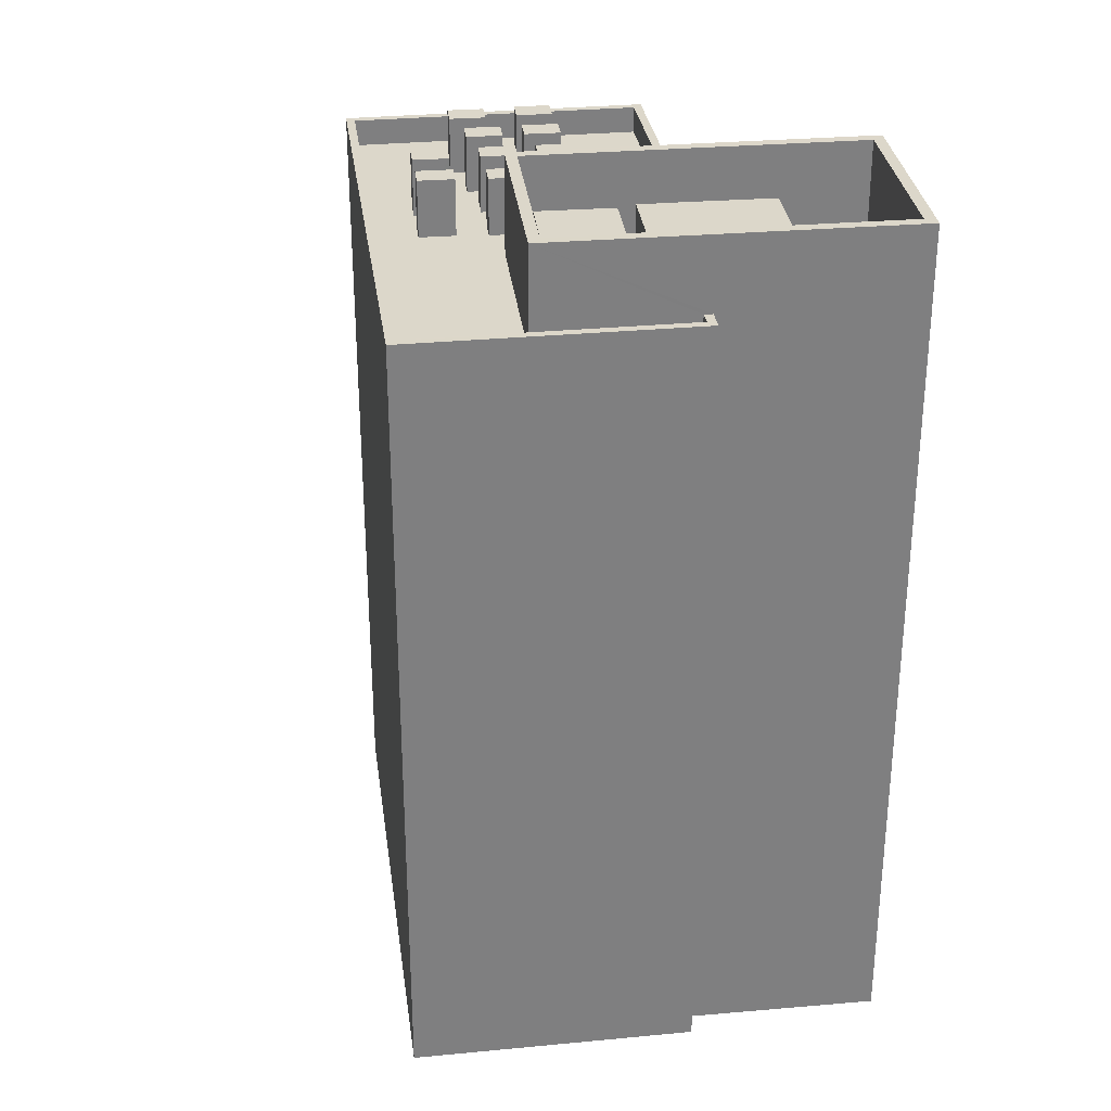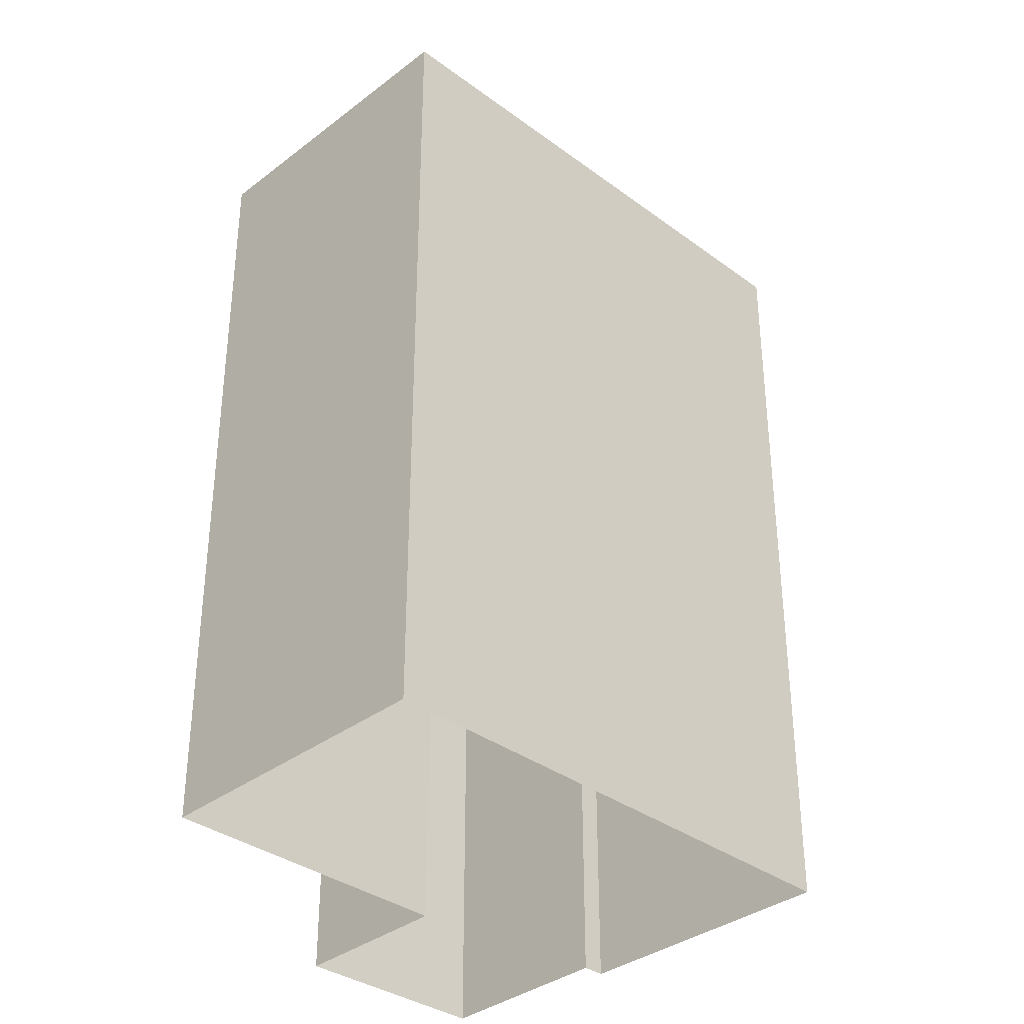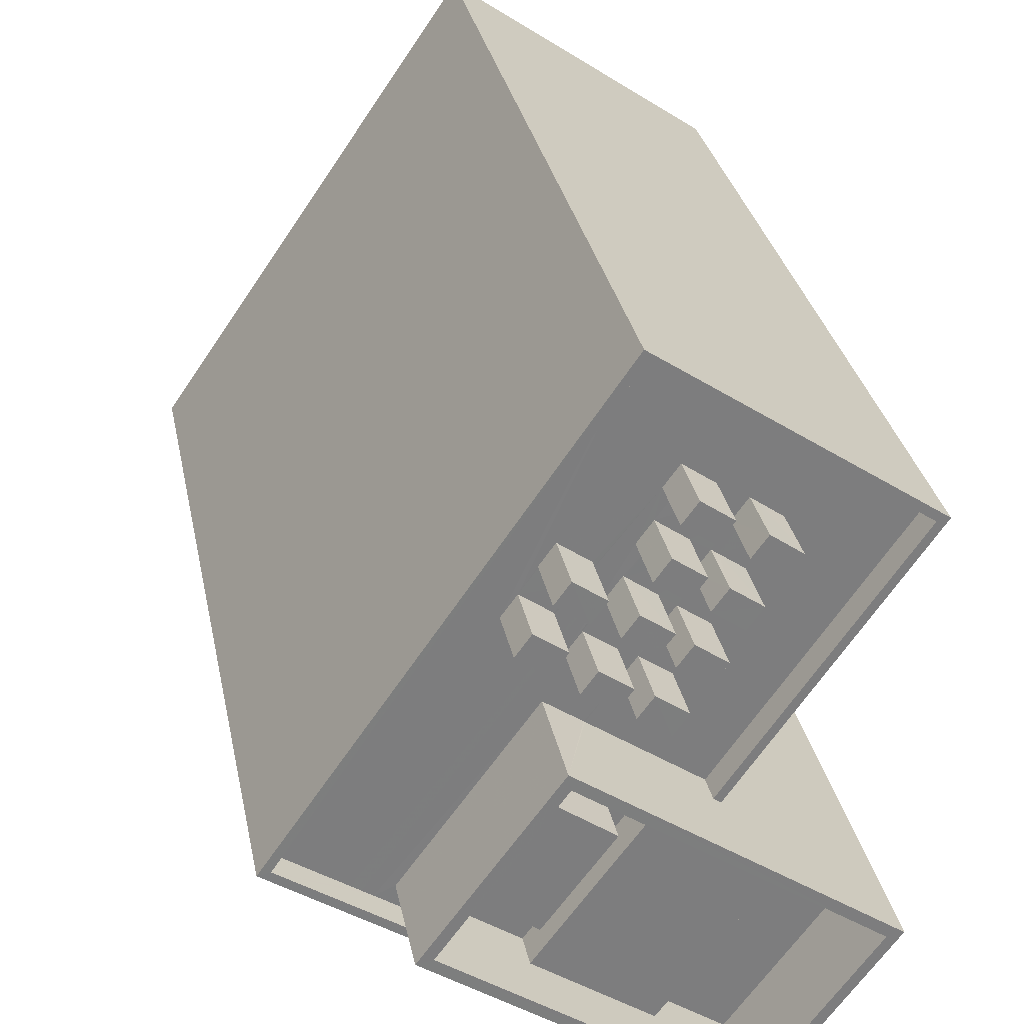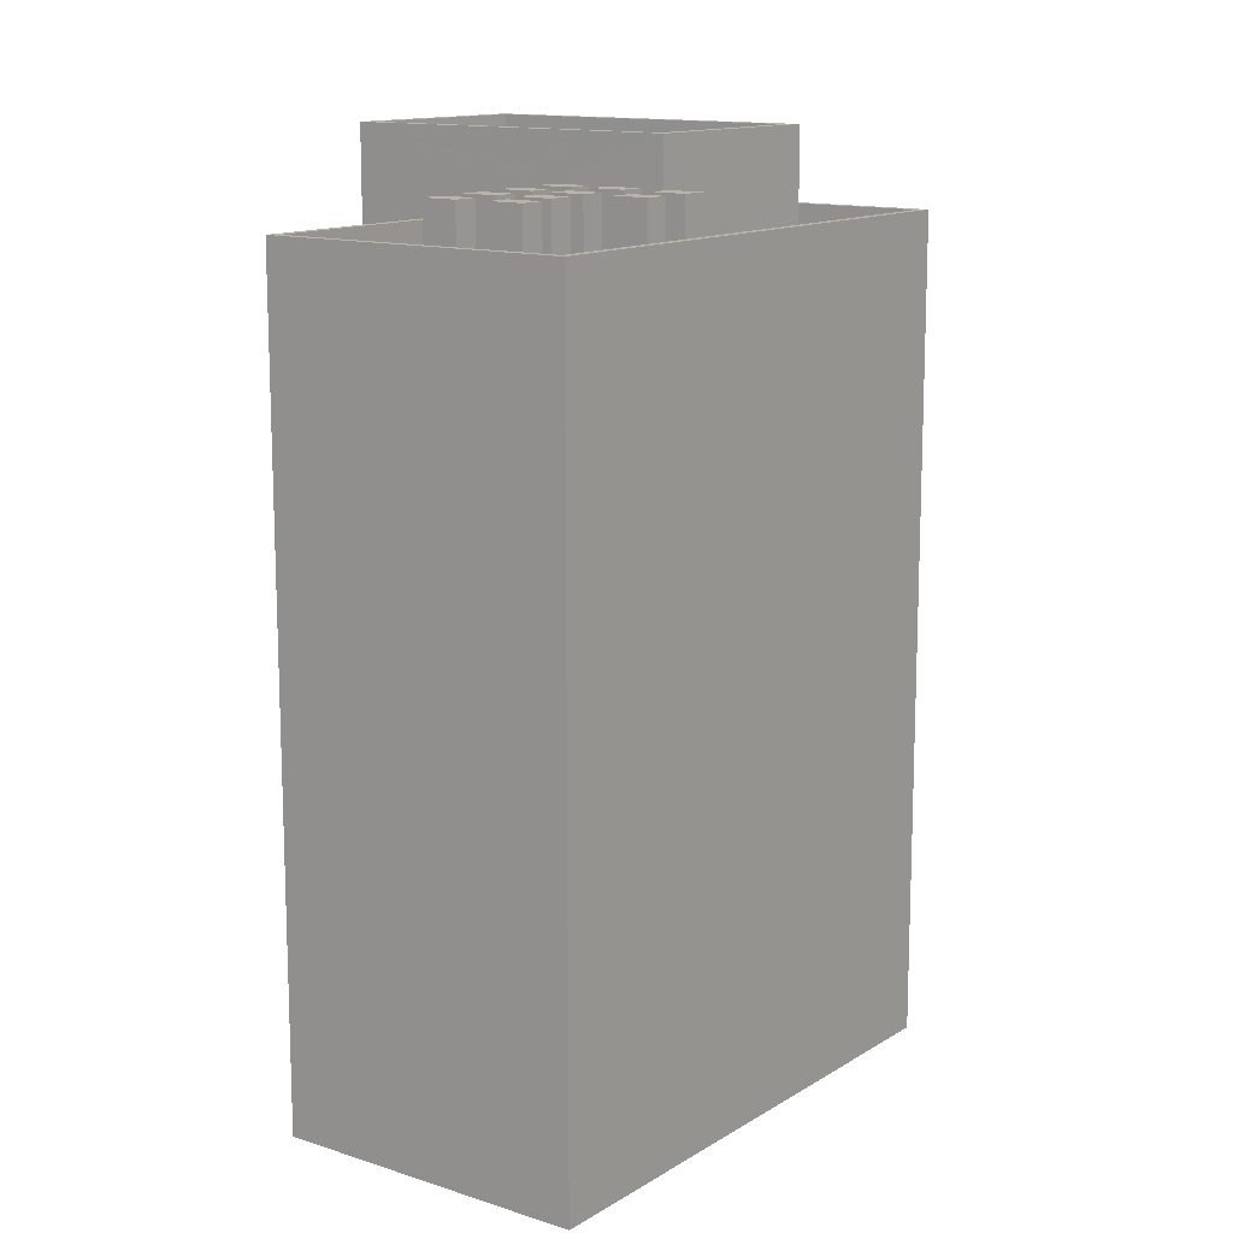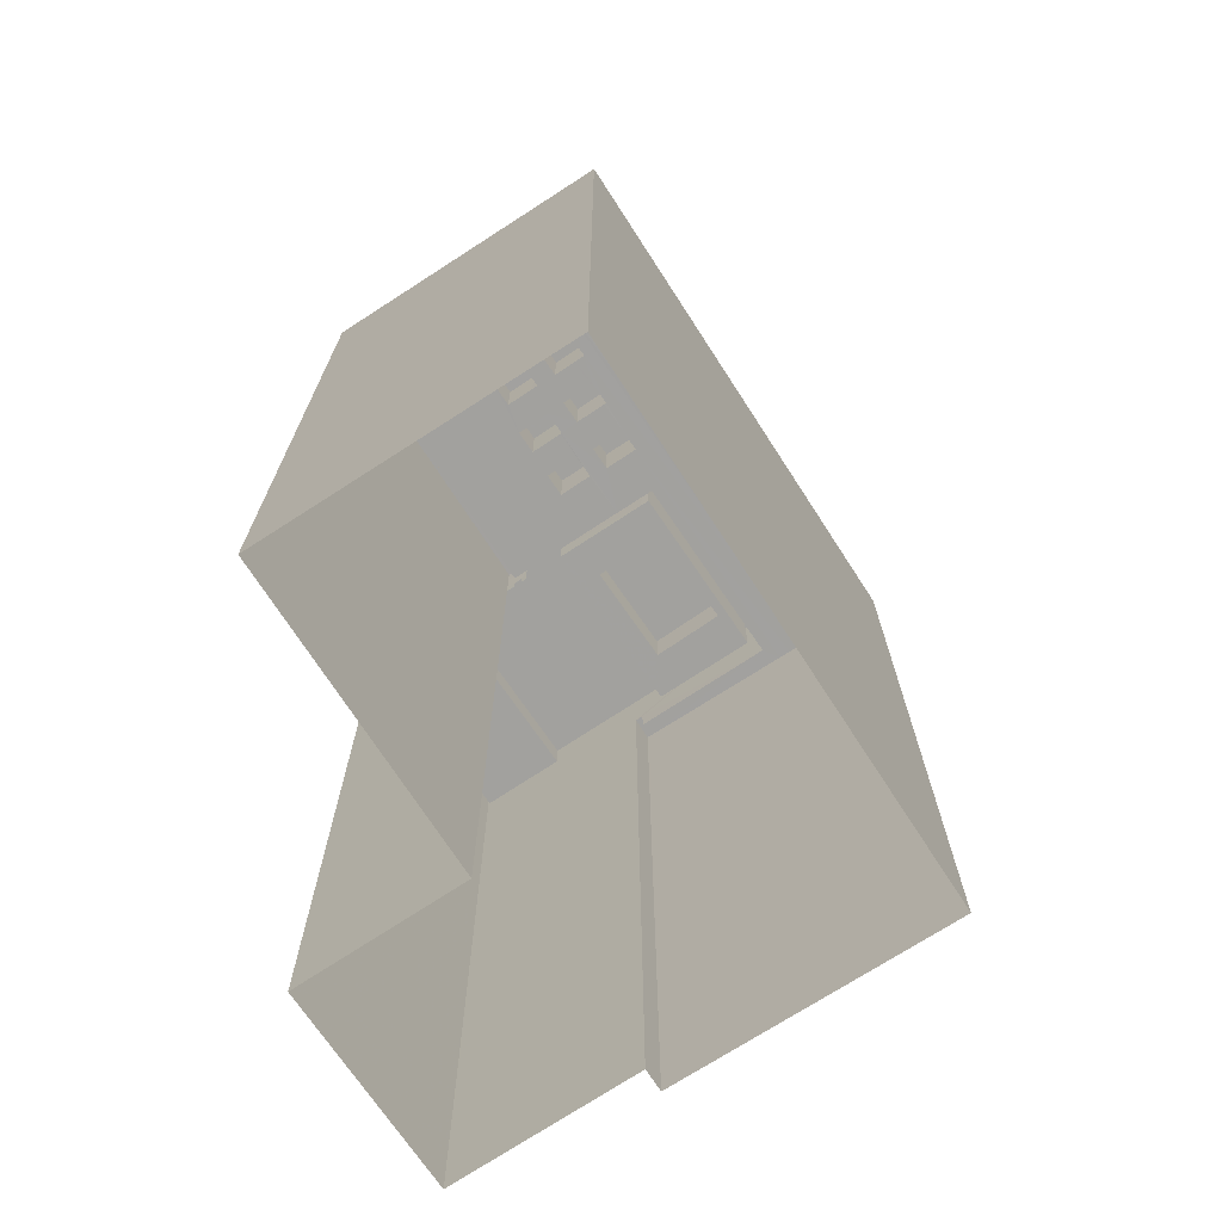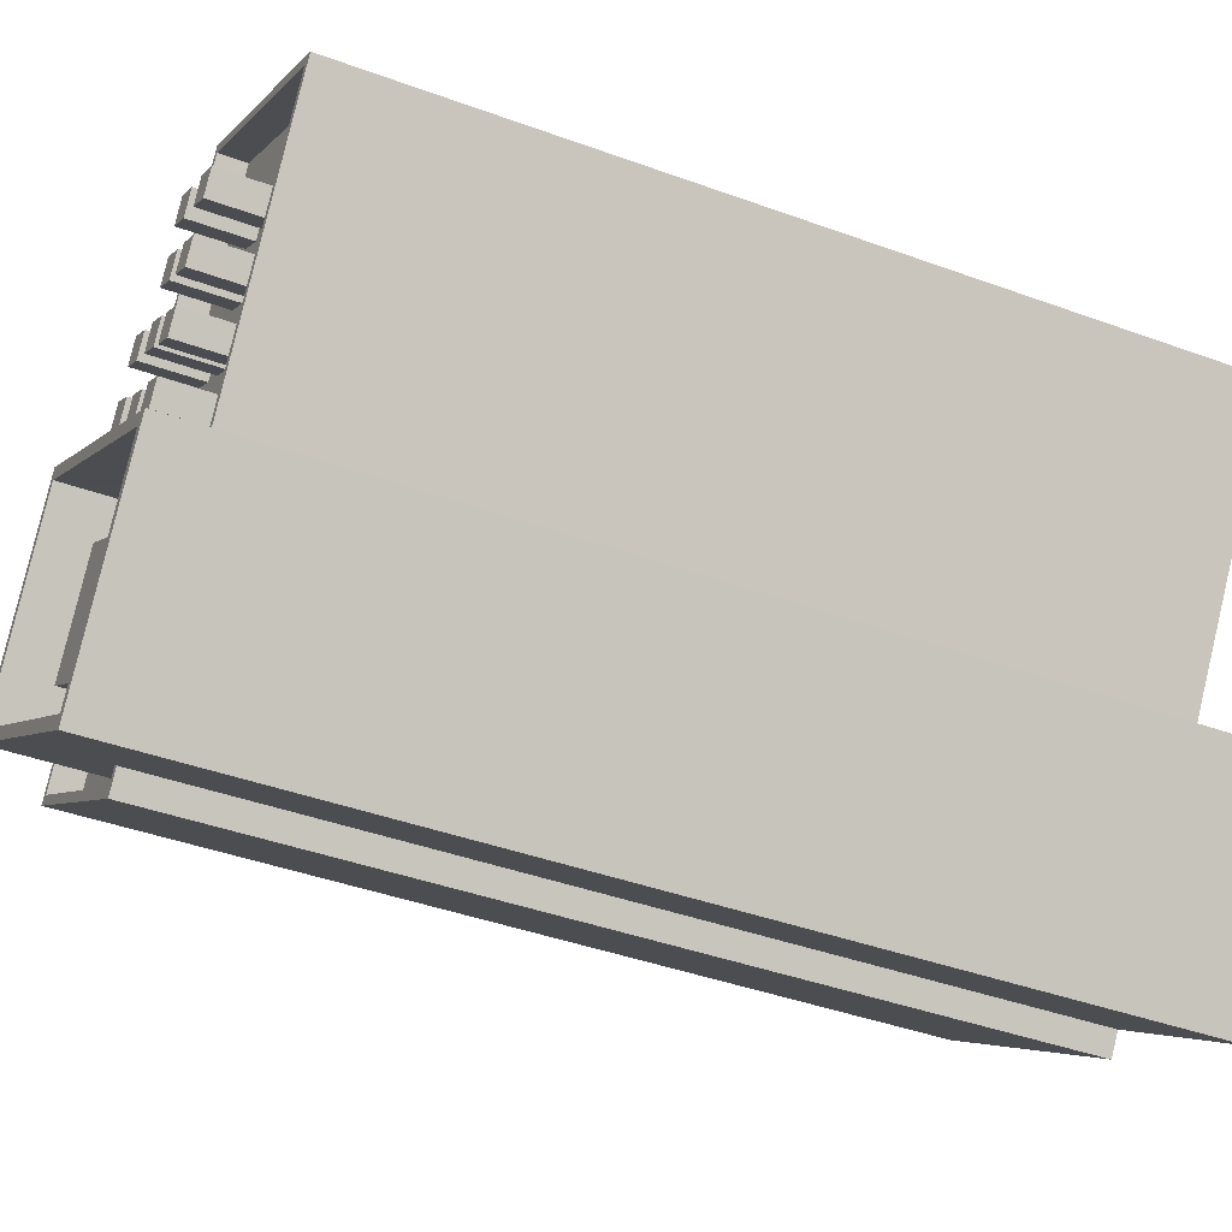
<metadata>
{"format":"obj","ext":"obj","renderer":"f3d","projection":"perspective","resolution":1024,"background":"white","views":[{"elev":30.7,"azim":-42.5,"up":"+Z"},{"elev":-35.1,"azim":-169.2,"up":"+Z"},{"elev":31.2,"azim":-11.2,"up":"+Y"},{"elev":13.3,"azim":-178.2,"up":"+Z"},{"elev":-72.1,"azim":178.2,"up":"+Z"},{"elev":-41.6,"azim":66.2,"up":"+Y"}]}
</metadata>
<code>
v -7005 -3.762e+04 33.5
v -7004 -3.762e+04 35.86
v -7004 -3.762e+04 33.5
v -7005 -3.762e+04 35.86
v -7004 -3.762e+04 35.86
v -7004 -3.762e+04 33.5
v -7006 -3.762e+04 35.86
v -7006 -3.762e+04 33.5
v -6995 -3.762e+04 34.59
v -7002 -3.763e+04 1.852
v -6995 -3.762e+04 1.851
v -7002 -3.763e+04 34.59
v -7005 -3.761e+04 34.6
v -7005 -3.761e+04 1.855
v -7018 -3.763e+04 1.857
v -7018 -3.763e+04 34.6
v -7008 -3.764e+04 34.6
v -7009 -3.764e+04 34.6
v -7009 -3.764e+04 1.853
v -7008 -3.764e+04 1.853
v -7003 -3.763e+04 34.15
v -7003 -3.763e+04 34.15
v -7003 -3.763e+04 34.6
v -7003 -3.763e+04 34.6
v -7015 -3.763e+04 33.5
v -7016 -3.763e+04 33.5
v -7018 -3.763e+04 34.6
v -7015 -3.763e+04 33.5
v -7018 -3.763e+04 33.5
v -7014 -3.763e+04 33.5
v -7009 -3.764e+04 33.5
v -7009 -3.764e+04 34.6
v -7005 -3.761e+04 34.6
v -7005 -3.761e+04 33.5
v -6995 -3.762e+04 33.49
v -6995 -3.762e+04 34.59
v -7000 -3.762e+04 33.5
v -7002 -3.761e+04 33.5
v -7004 -3.761e+04 33.5
v -7003 -3.763e+04 33.5
v -7003 -3.763e+04 34.6
v -7003 -3.763e+04 34.15
v -7003 -3.763e+04 34.6
v -7003 -3.763e+04 34.15
v -7003 -3.763e+04 34.6
v -7008 -3.764e+04 34.6
v -7008 -3.764e+04 33.5
v -7004 -3.762e+04 33.5
v -7003 -3.762e+04 35.86
v -7003 -3.762e+04 33.5
v -7004 -3.762e+04 35.86
v -7003 -3.762e+04 35.86
v -7003 -3.762e+04 33.5
v -7004 -3.762e+04 33.5
v -7004 -3.762e+04 33.5
v -7004 -3.762e+04 35.86
v -7002 -3.762e+04 33.5
v -7002 -3.762e+04 33.5
v -7002 -3.762e+04 35.86
v -7003 -3.762e+04 33.5
v -7003 -3.762e+04 35.86
v -7002 -3.762e+04 35.86
v -7002 -3.762e+04 33.5
v -7003 -3.762e+04 33.5
v -7003 -3.762e+04 33.5
v -7003 -3.762e+04 35.86
v -7000 -3.762e+04 33.5
v -7001 -3.762e+04 33.5
v -7000 -3.762e+04 35.85
v -7001 -3.762e+04 33.5
v -7001 -3.762e+04 35.85
v -7001 -3.762e+04 35.85
v -7001 -3.762e+04 33.5
v -7002 -3.762e+04 33.5
v -7002 -3.762e+04 33.5
v -7002 -3.762e+04 35.85
v -7006 -3.763e+04 36.05
v -7009 -3.763e+04 34.15
v -7009 -3.763e+04 36.05
v -7006 -3.763e+04 34.15
v -7009 -3.763e+04 34.15
v -7009 -3.763e+04 36.05
v -7011 -3.763e+04 34.15
v -7011 -3.763e+04 36.05
v -7012 -3.763e+04 34.15
v -7009 -3.763e+04 35.48
v -7009 -3.763e+04 34.15
v -7005 -3.764e+04 35.48
v -7002 -3.764e+04 34.15
v -7005 -3.764e+04 34.15
v -7013 -3.763e+04 34.15
v -7013 -3.763e+04 37.65
v -7002 -3.764e+04 37.65
v -7008 -3.763e+04 37.65
v -7008 -3.763e+04 34.15
v -6997 -3.763e+04 34.15
v -6997 -3.763e+04 37.65
v -7003 -3.763e+04 34.15
v -7003 -3.763e+04 35.48
v -7008 -3.763e+04 34.15
v -7004 -3.763e+04 34.15
v -7004 -3.763e+04 35.48
v -7008 -3.762e+04 33.5
v -7008 -3.762e+04 37.65
v -7007 -3.763e+04 33.5
v -6996 -3.763e+04 1.849
v -7007 -3.763e+04 33.5
v -6996 -3.763e+04 37.65
v -7002 -3.764e+04 1.85
v -7002 -3.764e+04 37.65
v -7013 -3.763e+04 33.5
v -7013 -3.763e+04 37.65
v -7000 -3.763e+04 34.15
v -7000 -3.763e+04 35.48
v -7004 -3.762e+04 33.5
v -7003 -3.762e+04 35.86
v -7003 -3.762e+04 33.5
v -7004 -3.762e+04 35.86
v -7003 -3.762e+04 35.86
v -7003 -3.762e+04 33.5
v -7004 -3.762e+04 33.5
v -7004 -3.762e+04 33.5
v -7004 -3.762e+04 35.86
v -7005 -3.762e+04 33.5
v -7003 -3.762e+04 35.86
v -7003 -3.762e+04 33.5
v -7005 -3.762e+04 35.86
v -7004 -3.762e+04 35.86
v -7004 -3.762e+04 33.5
v -7005 -3.762e+04 33.5
v -7005 -3.762e+04 33.5
v -7005 -3.762e+04 35.86
v -7004 -3.762e+04 33.5
v -7006 -3.762e+04 33.5
v -7004 -3.762e+04 35.85
v -7006 -3.762e+04 33.5
v -7006 -3.762e+04 35.85
v -7005 -3.762e+04 35.85
v -7005 -3.762e+04 33.5
v -7006 -3.762e+04 33.5
v -7006 -3.762e+04 33.5
v -7006 -3.762e+04 35.85
v -7007 -3.762e+04 33.5
v -7006 -3.762e+04 35.86
v -7006 -3.762e+04 33.5
v -7007 -3.762e+04 35.86
v -7006 -3.762e+04 35.86
v -7006 -3.762e+04 33.5
v -7008 -3.762e+04 35.86
v -7008 -3.762e+04 33.5
v -7008 -3.762e+04 33.5
v -7007 -3.762e+04 35.85
v -7007 -3.762e+04 33.5
v -7008 -3.762e+04 35.85
v -7007 -3.762e+04 35.85
v -7007 -3.762e+04 33.5
v -7008 -3.762e+04 33.5
v -7008 -3.762e+04 33.5
v -7008 -3.762e+04 35.85
v -7009 -3.762e+04 33.5
v -7008 -3.762e+04 35.85
v -7008 -3.762e+04 33.5
v -7009 -3.762e+04 35.85
v -7009 -3.762e+04 35.85
v -7009 -3.762e+04 33.5
v -7010 -3.762e+04 35.85
v -7010 -3.762e+04 33.5
f 11 10 14
f 14 10 15
f 15 20 19
f 10 106 109
f 20 10 109
f 15 10 20
f 1 2 3
f 1 4 2
f 2 5 6
f 3 2 6
f 5 7 8
f 6 5 8
f 8 4 1
f 8 7 4
f 9 10 11
f 9 12 10
f 13 14 15
f 16 13 15
f 9 11 14
f 13 9 14
f 17 18 19
f 20 17 19
f 18 16 15
f 19 18 15
f 21 22 23
f 24 21 23
f 25 26 27
f 28 25 27
f 26 29 27
f 30 28 27
f 31 30 32
f 30 27 32
f 33 29 34
f 33 27 29
f 35 36 37
f 38 37 33
f 39 38 33
f 37 36 33
f 39 33 34
f 40 41 36
f 35 40 36
f 42 43 44
f 42 45 43
f 46 31 32
f 46 47 31
f 48 49 50
f 48 51 49
f 49 52 53
f 50 49 53
f 54 55 56
f 55 53 52
f 56 55 52
f 54 51 48
f 54 56 51
f 57 58 59
f 58 60 61
f 58 61 59
f 59 62 63
f 57 59 63
f 64 65 66
f 65 63 62
f 66 65 62
f 64 61 60
f 64 66 61
f 67 68 69
f 68 70 71
f 68 71 69
f 69 72 73
f 67 69 73
f 74 75 76
f 75 73 72
f 76 75 72
f 74 71 70
f 74 76 71
f 77 78 79
f 77 80 78
f 81 80 77
f 82 81 77
f 83 81 82
f 84 83 82
f 79 83 84
f 79 78 83
f 85 86 87
f 88 89 90
f 91 92 85
f 93 88 86
f 88 93 89
f 93 86 92
f 92 86 85
f 94 92 91
f 95 94 91
f 22 96 23
f 96 97 23
f 98 44 43
f 99 97 94
f 43 23 99
f 100 94 95
f 98 43 99
f 100 101 102
f 102 99 94
f 23 97 99
f 100 102 94
f 97 96 89
f 93 97 89
f 103 104 105
f 10 12 106
f 105 104 107
f 106 12 108
f 12 104 108
f 40 107 41
f 41 104 12
f 107 104 41
f 108 109 106
f 108 110 109
f 111 46 112
f 112 17 110
f 110 17 109
f 111 47 46
f 17 20 109
f 46 17 112
f 104 111 112
f 104 103 111
f 42 98 45
f 98 99 45
f 21 24 113
f 24 99 114
f 45 99 24
f 113 24 114
f 90 113 114
f 88 90 114
f 87 102 101
f 87 86 102
f 115 116 117
f 115 118 116
f 116 119 120
f 117 116 120
f 121 122 123
f 122 120 119
f 123 122 119
f 121 118 115
f 121 123 118
f 124 125 126
f 124 127 125
f 125 128 129
f 126 125 129
f 130 131 132
f 131 129 128
f 132 131 128
f 130 127 124
f 130 132 127
f 133 134 135
f 134 136 137
f 134 137 135
f 135 138 139
f 133 135 139
f 140 141 142
f 141 139 138
f 142 141 138
f 140 137 136
f 140 142 137
f 143 144 145
f 143 146 144
f 144 147 148
f 145 144 148
f 147 149 150
f 148 147 150
f 150 146 143
f 150 149 146
f 151 152 153
f 151 154 152
f 152 155 156
f 153 152 156
f 157 158 159
f 158 156 155
f 159 158 155
f 157 154 151
f 157 159 154
f 160 161 162
f 160 163 161
f 161 164 165
f 162 161 165
f 164 166 167
f 165 164 167
f 167 163 160
f 167 166 163
f 4 5 2
f 4 7 5
f 67 37 68
f 37 67 35
f 75 58 73
f 35 50 40
f 65 48 63
f 58 57 73
f 107 40 6
f 63 50 57
f 73 35 67
f 8 107 6
f 55 1 53
f 6 40 3
f 1 3 53
f 48 50 63
f 53 40 50
f 57 50 35
f 73 57 35
f 53 3 40
f 8 105 107
f 54 105 8
f 55 54 1
f 54 8 1
f 31 47 111
f 111 30 31
f 70 68 37
f 117 37 38
f 103 150 30
f 115 117 38
f 75 60 58
f 74 60 75
f 143 145 139
f 117 74 70
f 145 148 54
f 148 150 103
f 143 139 141
f 124 120 122
f 65 64 48
f 60 126 64
f 139 54 48
f 134 133 129
f 134 129 131
f 120 74 117
f 148 105 54
f 133 139 48
f 124 126 120
f 64 126 129
f 30 111 103
f 148 103 105
f 117 70 37
f 60 74 126
f 139 145 54
f 133 48 64
f 133 64 129
f 120 126 74
f 30 150 28
f 134 131 136
f 140 143 141
f 140 150 143
f 130 28 150
f 131 130 136
f 130 140 136
f 140 130 150
f 115 38 39
f 121 39 151
f 121 115 39
f 165 25 121
f 26 25 165
f 167 26 165
f 160 162 156
f 158 160 156
f 162 165 121
f 121 151 153
f 156 121 153
f 156 162 121
f 39 34 151
f 34 29 167
f 29 26 167
f 158 157 160
f 151 34 157
f 160 34 167
f 160 157 34
f 122 121 124
f 124 121 130
f 130 25 28
f 130 121 25
f 32 18 17
f 16 18 27
f 12 9 36
f 41 12 36
f 16 27 13
f 36 9 13
f 32 17 46
f 27 33 13
f 27 18 32
f 33 36 13
f 45 23 43
f 45 24 23
f 56 49 51
f 56 52 49
f 66 59 61
f 66 62 59
f 76 72 69
f 71 76 69
f 82 77 79
f 84 82 79
f 91 83 95
f 100 95 78
f 91 85 83
f 95 83 78
f 83 85 81
f 85 87 81
f 78 80 100
f 100 80 101
f 81 87 101
f 80 81 101
f 22 113 96
f 96 113 89
f 22 21 113
f 89 113 90
f 98 42 44
f 97 110 108
f 104 112 92
f 94 104 92
f 92 112 110
f 93 110 97
f 92 110 93
f 97 108 104
f 94 97 104
f 114 99 88
f 88 99 86
f 99 102 86
f 123 116 118
f 123 119 116
f 127 128 125
f 127 132 128
f 137 138 135
f 137 142 138
f 149 147 144
f 146 149 144
f 154 155 152
f 154 159 155
f 166 164 161
f 163 166 161

</code>
